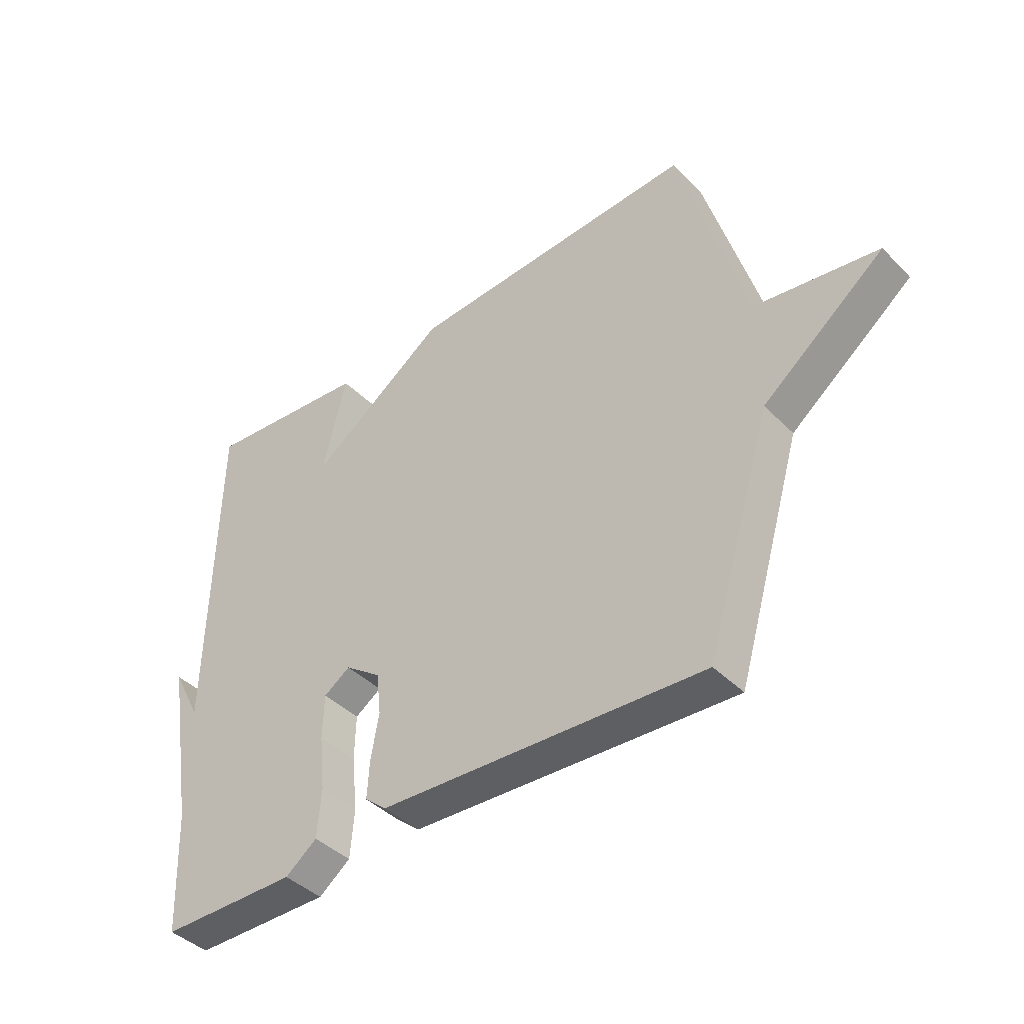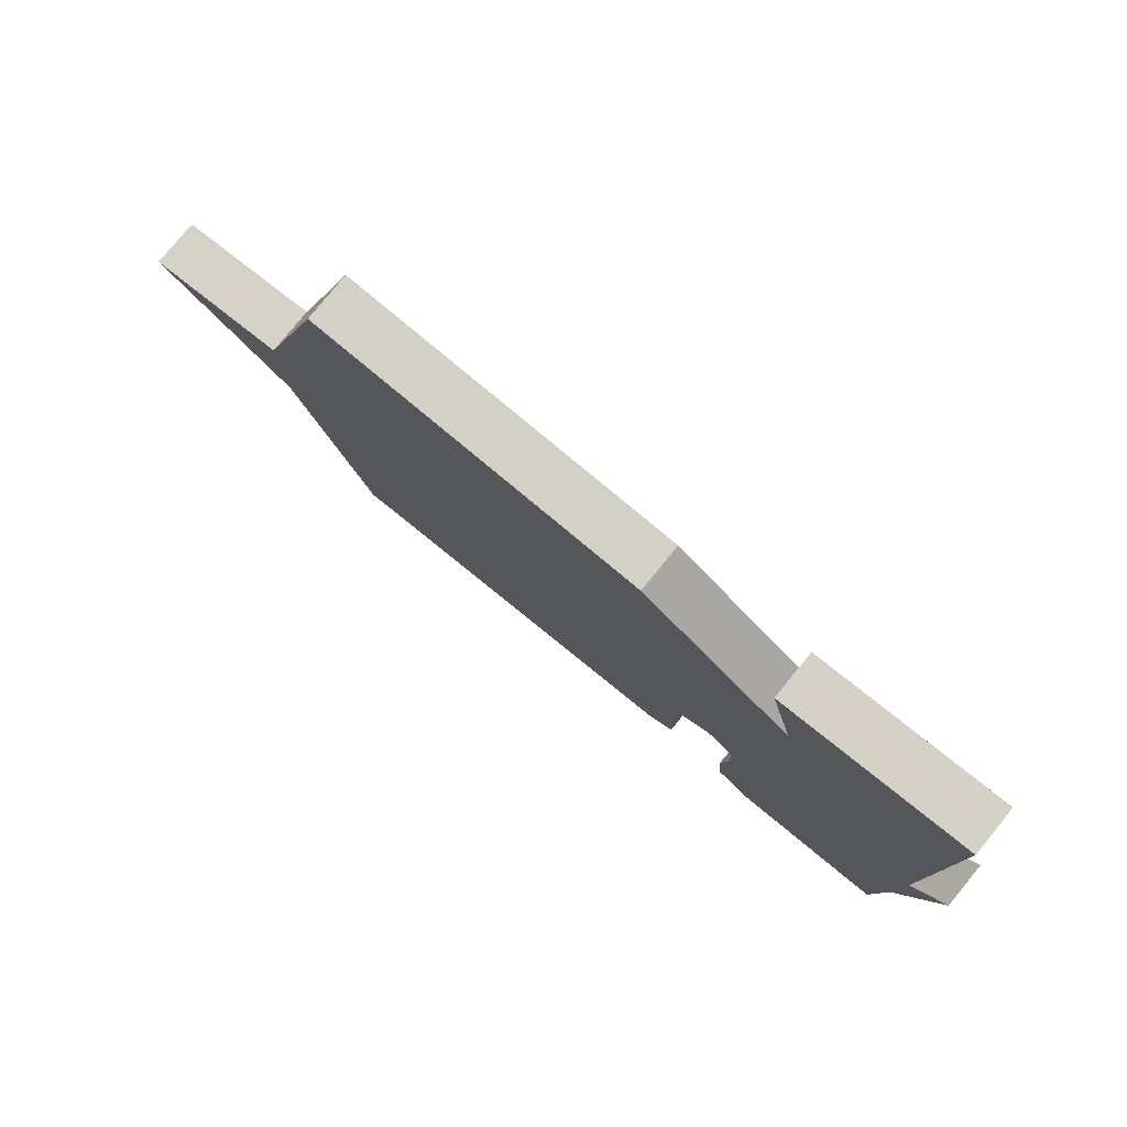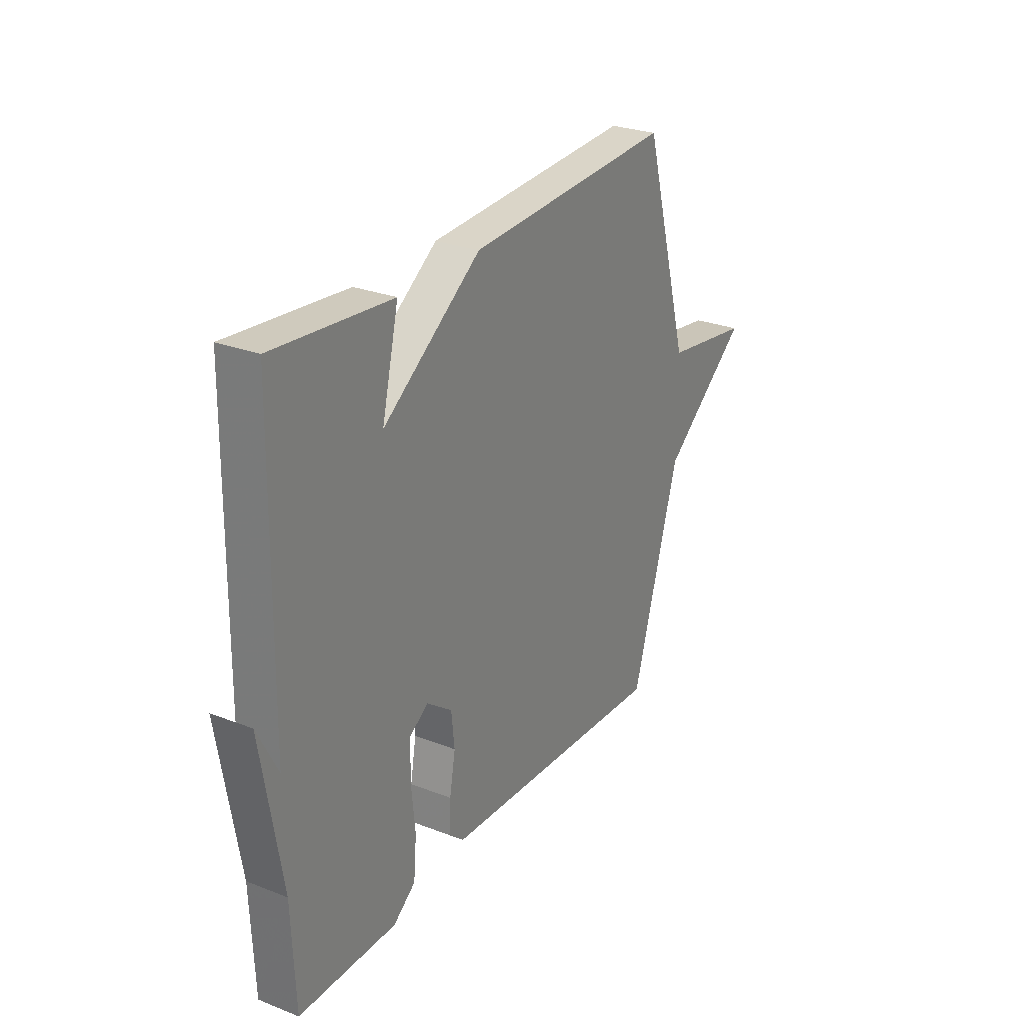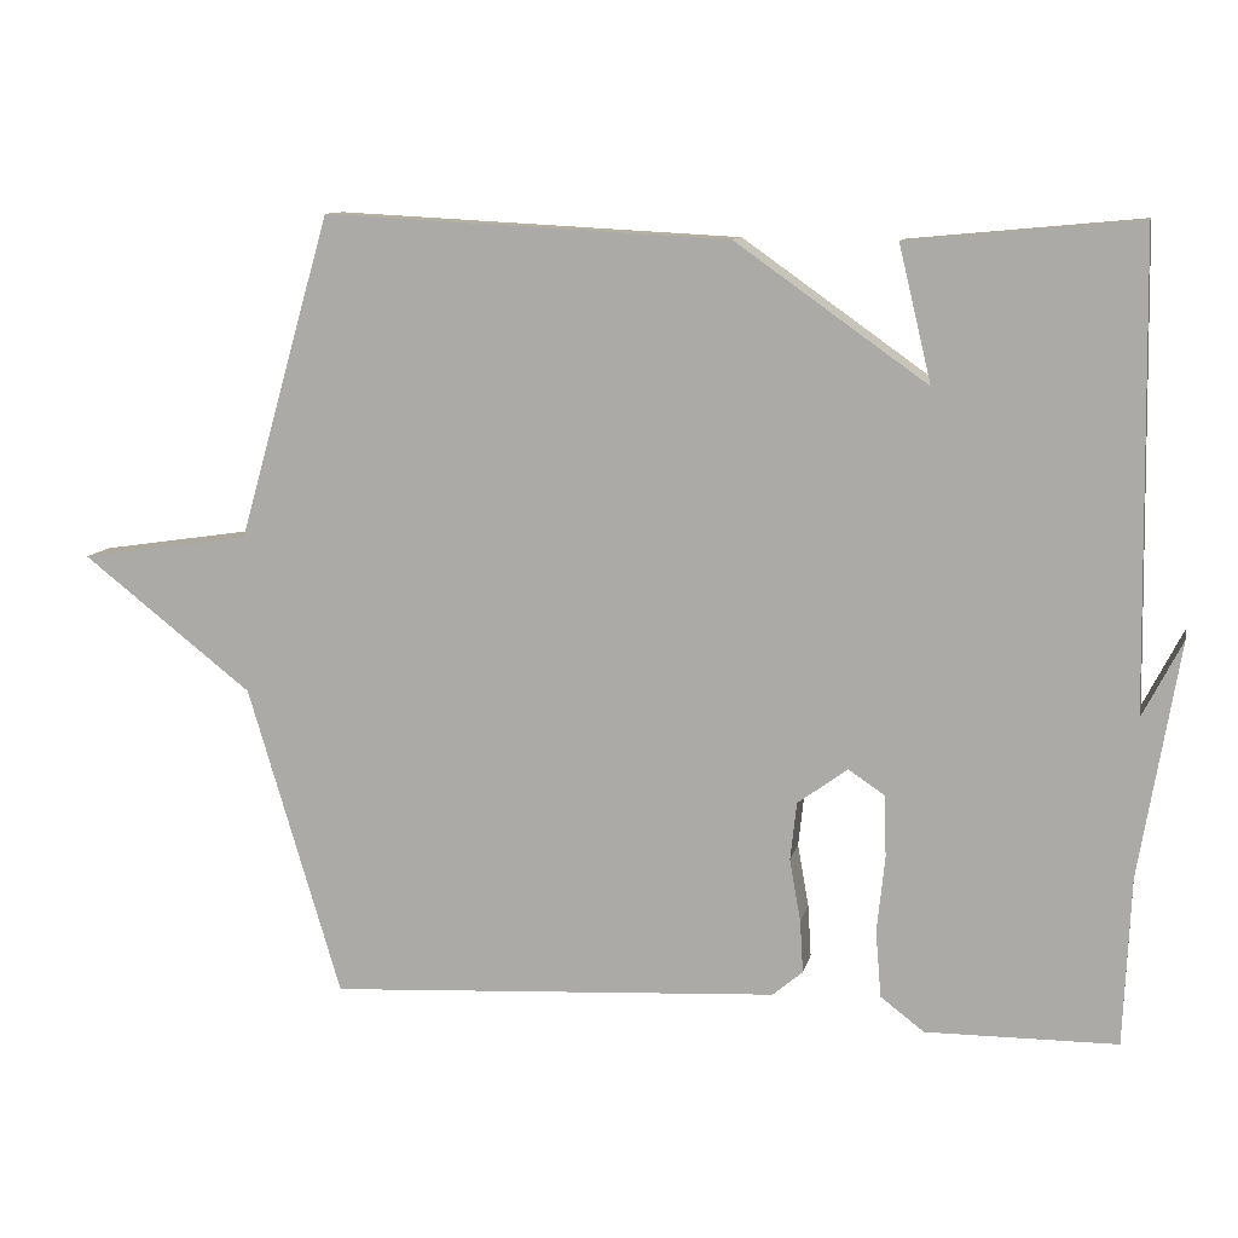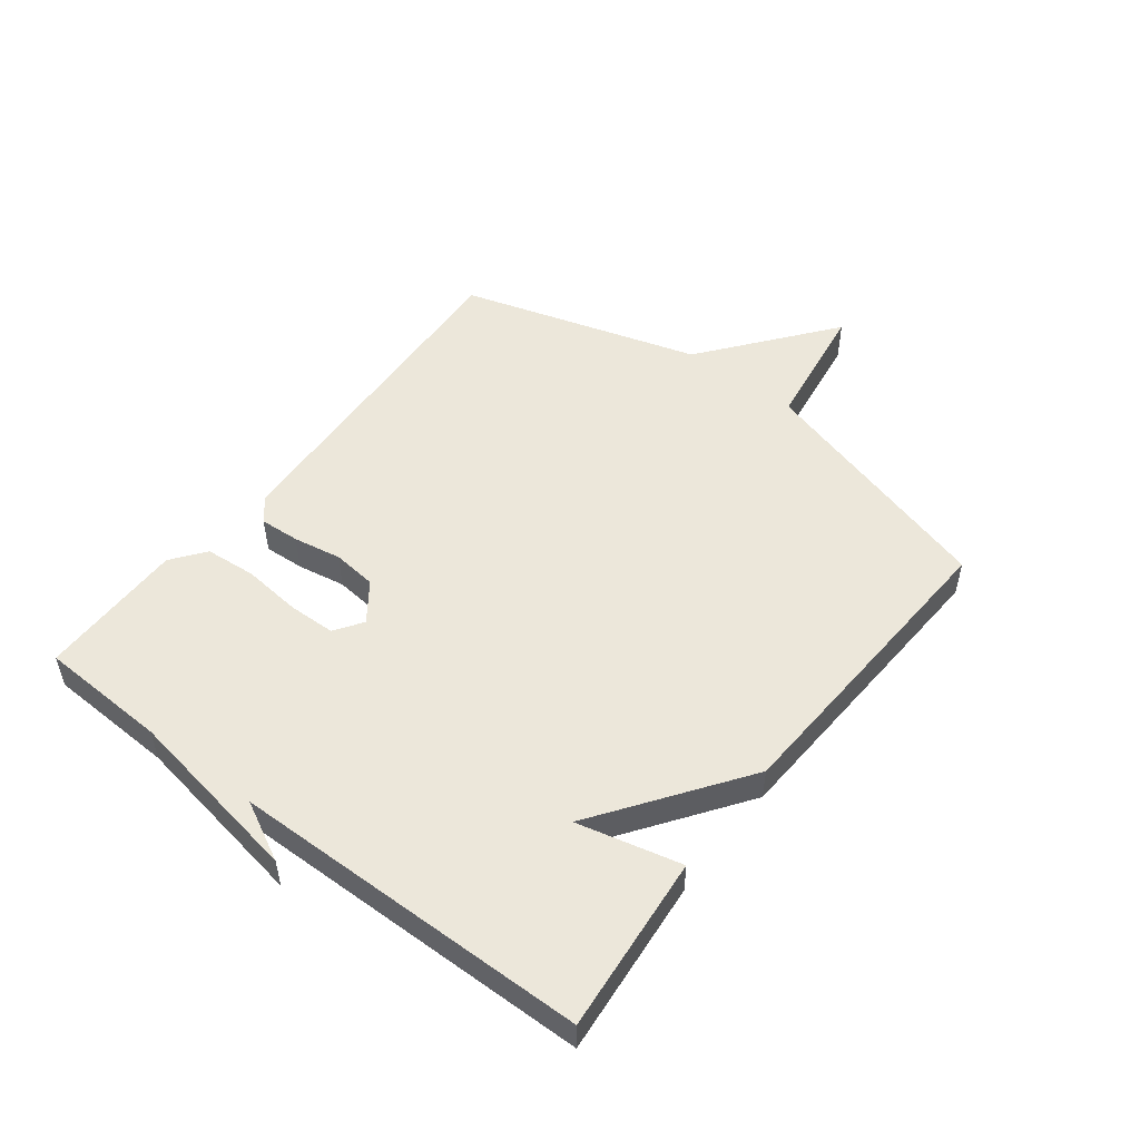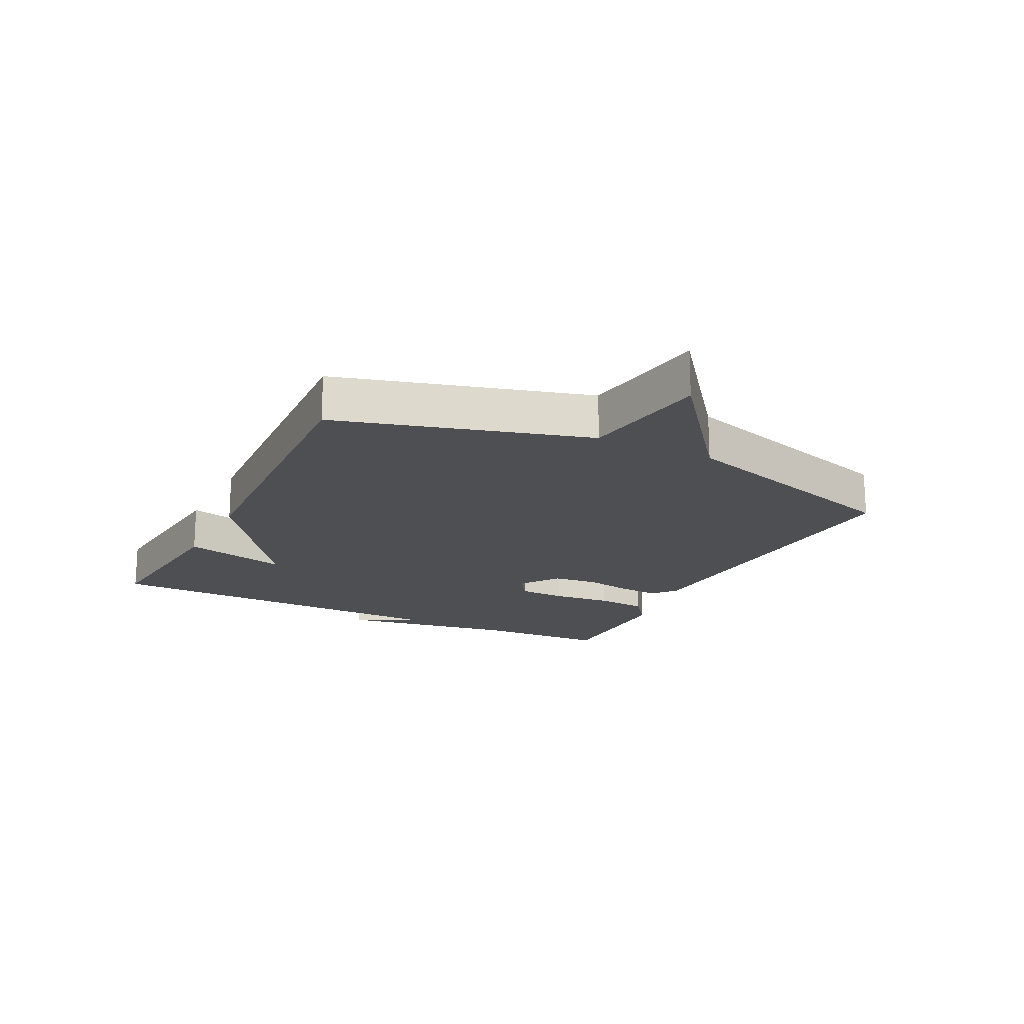
<metadata>
{"format":"obj","ext":"obj","renderer":"f3d","projection":"perspective","resolution":1024,"background":"white","views":[{"elev":-41.8,"azim":40.2,"up":"+Z"},{"elev":79.6,"azim":-140.7,"up":"+Z"},{"elev":27.3,"azim":-59.1,"up":"+Z"},{"elev":10.6,"azim":-167.8,"up":"+Z"},{"elev":51.3,"azim":-52.4,"up":"+Y"},{"elev":-18.1,"azim":63.3,"up":"+Y"}]}
</metadata>
<code>
v -0.5 0.07 0.5
v -0.21 0.07 0.473
v -0.251 0.07 0.302
v -0.01 0.07 0.473
v 0.5 0.07 0.5
v 0.617 0.07 0.092
v 0.831 0.07 0.06
v 0.617 0.07 -0.108
v 0.5 0.07 -0.5
v -0.069 0.07 -0.467
v -0.107 0.07 -0.435
v -0.103 0.07 -0.369
v -0.089 0.07 -0.29
v -0.097 0.07 -0.217
v -0.16 0.07 -0.171
v -0.206 0.07 -0.202
v -0.208 0.07 -0.28
v -0.198 0.07 -0.376
v -0.205 0.07 -0.46
v -0.26 0.07 -0.502
v -0.5 0.07 -0.5
v -0.509 0.07 -0.289
v -0.559 0.07 0.008
v -0.509 0.07 -0.089
v -0.5 0 0.5
v -0.21 0 0.473
v -0.251 0 0.302
v -0.01 0 0.473
v 0.5 0 0.5
v 0.617 0 0.092
v 0.831 0 0.06
v 0.617 0 -0.108
v 0.5 0 -0.5
v -0.069 0 -0.467
v -0.107 0 -0.435
v -0.103 0 -0.369
v -0.089 0 -0.29
v -0.097 0 -0.217
v -0.16 0 -0.171
v -0.206 0 -0.202
v -0.208 0 -0.28
v -0.198 0 -0.376
v -0.205 0 -0.46
v -0.26 0 -0.502
v -0.5 0 -0.5
v -0.509 0 -0.289
v -0.559 0 0.008
v -0.509 0 -0.089
f 22 23 24
f 22 24 1
f 21 22 1
f 20 21 1
f 19 20 1
f 18 19 1
f 17 18 1
f 16 17 1
f 15 16 1
f 14 15 1
f 11 12 13
f 10 11 13
f 9 10 13
f 8 9 13
f 8 13 14
f 7 8 14
f 6 7 14
f 5 6 14
f 4 5 14
f 3 4 14
f 1 2 3
f 1 3 14
f 48 47 46
f 25 48 46
f 25 46 45
f 25 45 44
f 25 44 43
f 25 43 42
f 25 42 41
f 25 41 40
f 25 40 39
f 25 39 38
f 37 36 35
f 37 35 34
f 37 34 33
f 37 33 32
f 38 37 32
f 38 32 31
f 38 31 30
f 38 30 29
f 38 29 28
f 38 28 27
f 27 26 25
f 38 27 25
f 1 25 26 2
f 2 26 27 3
f 3 27 28 4
f 4 28 29 5
f 5 29 30 6
f 6 30 31 7
f 7 31 32 8
f 8 32 33 9
f 9 33 34 10
f 10 34 35 11
f 11 35 36 12
f 12 36 37 13
f 13 37 38 14
f 14 38 39 15
f 15 39 40 16
f 16 40 41 17
f 17 41 42 18
f 18 42 43 19
f 19 43 44 20
f 20 44 45 21
f 21 45 46 22
f 22 46 47 23
f 23 47 48 24
f 24 48 25 1

</code>
